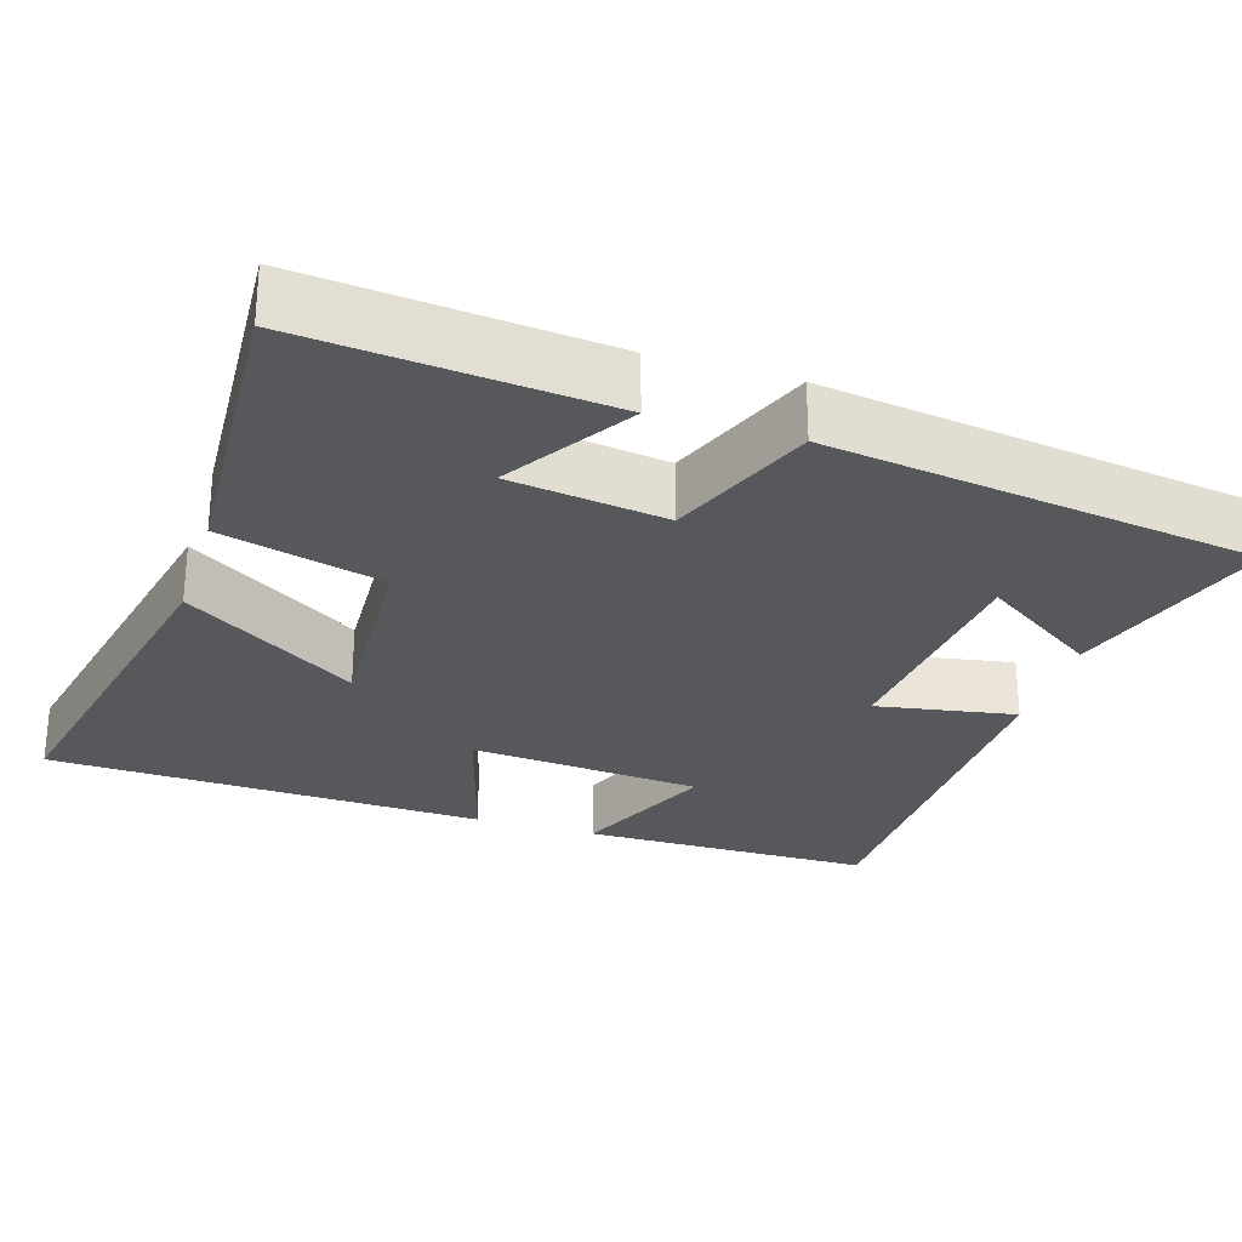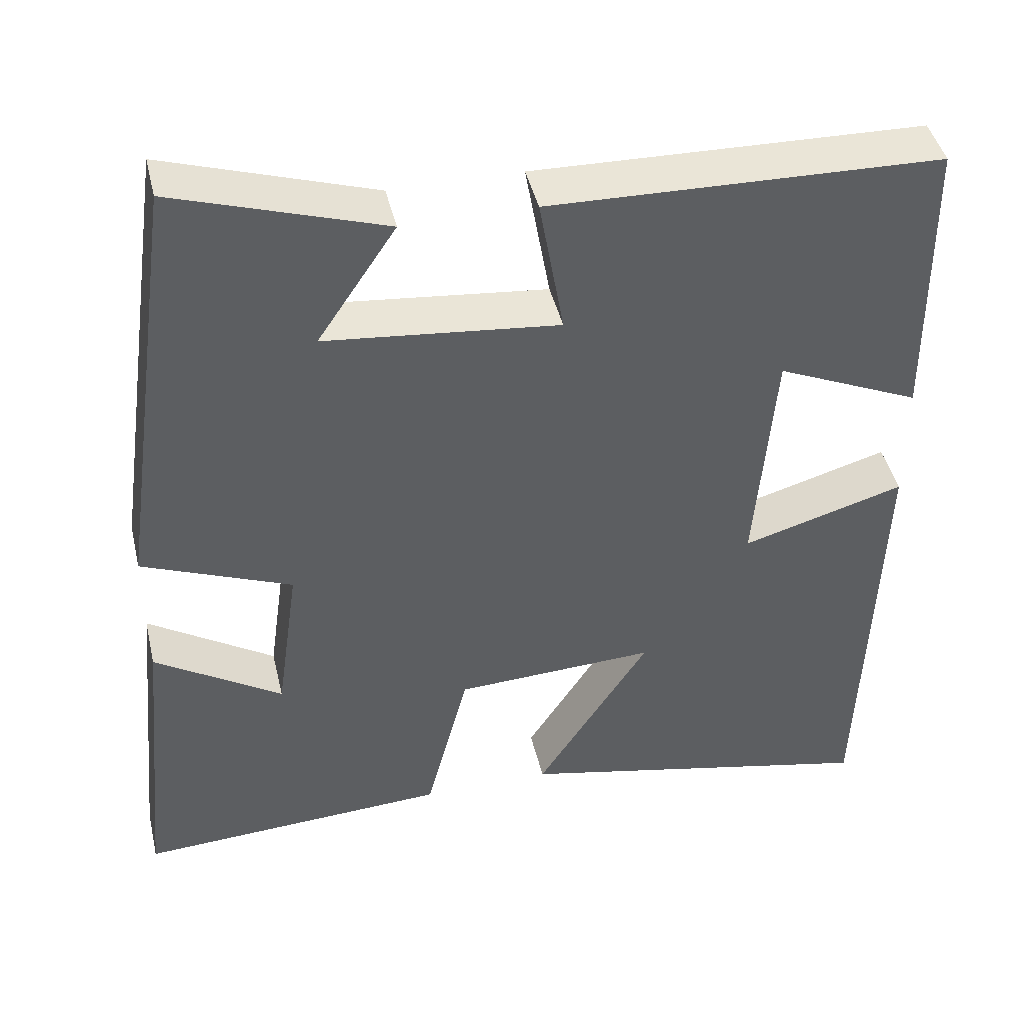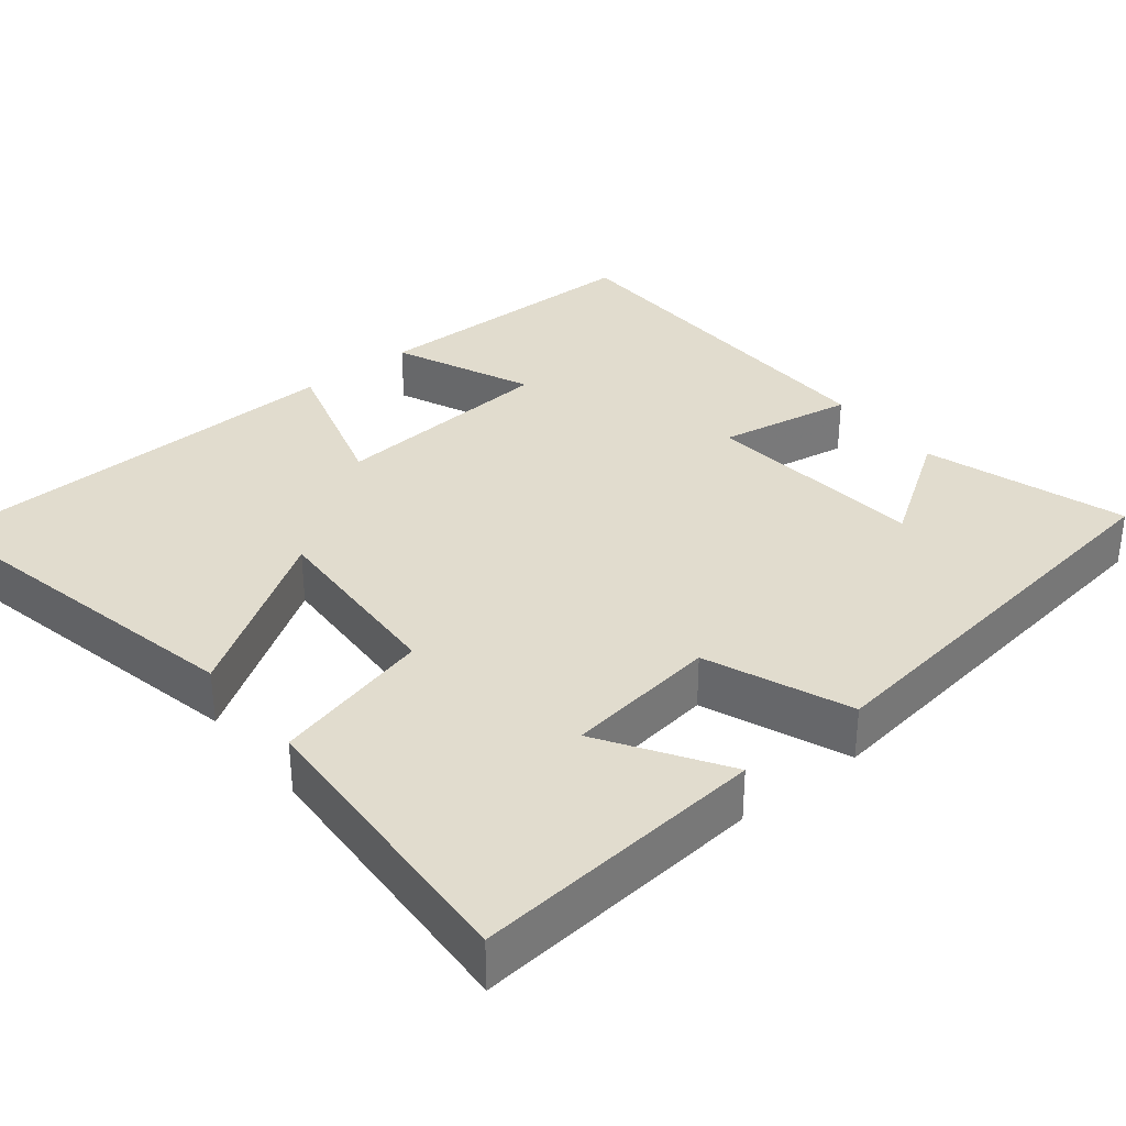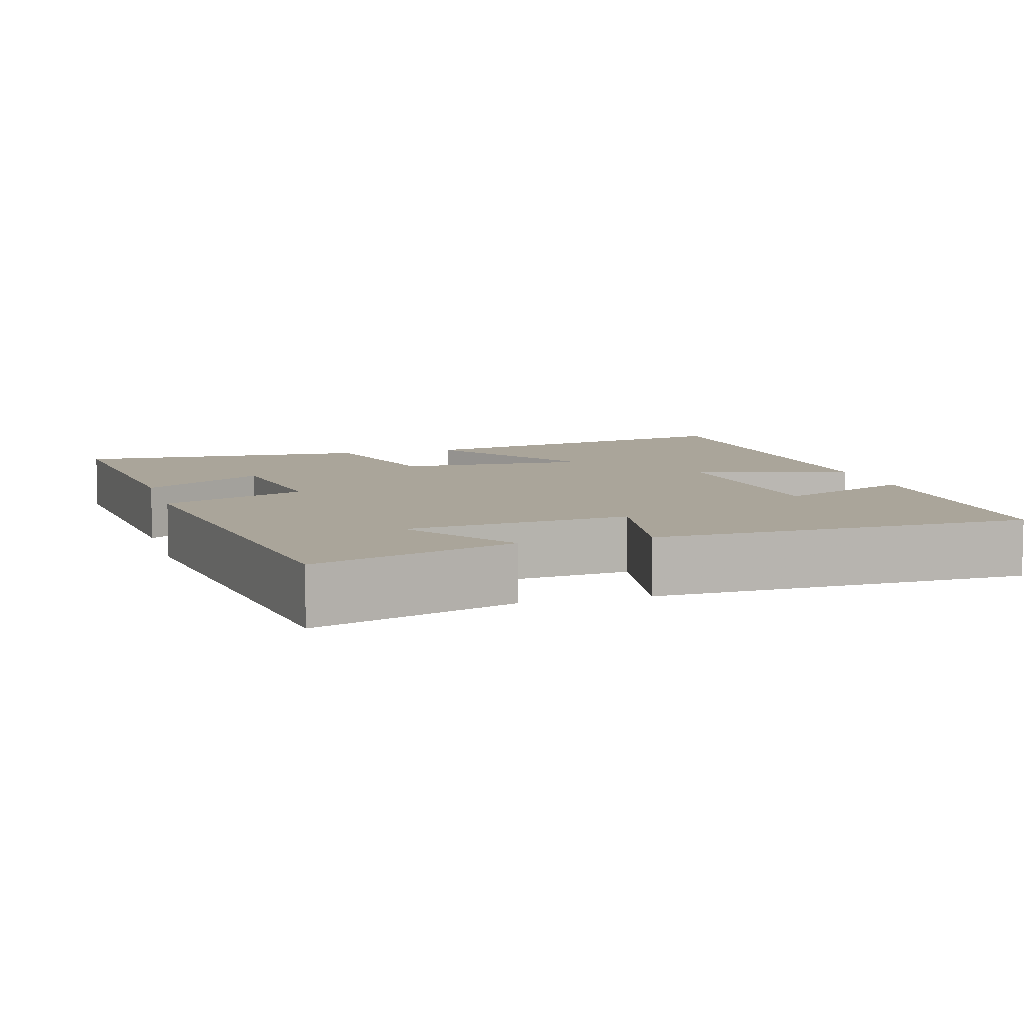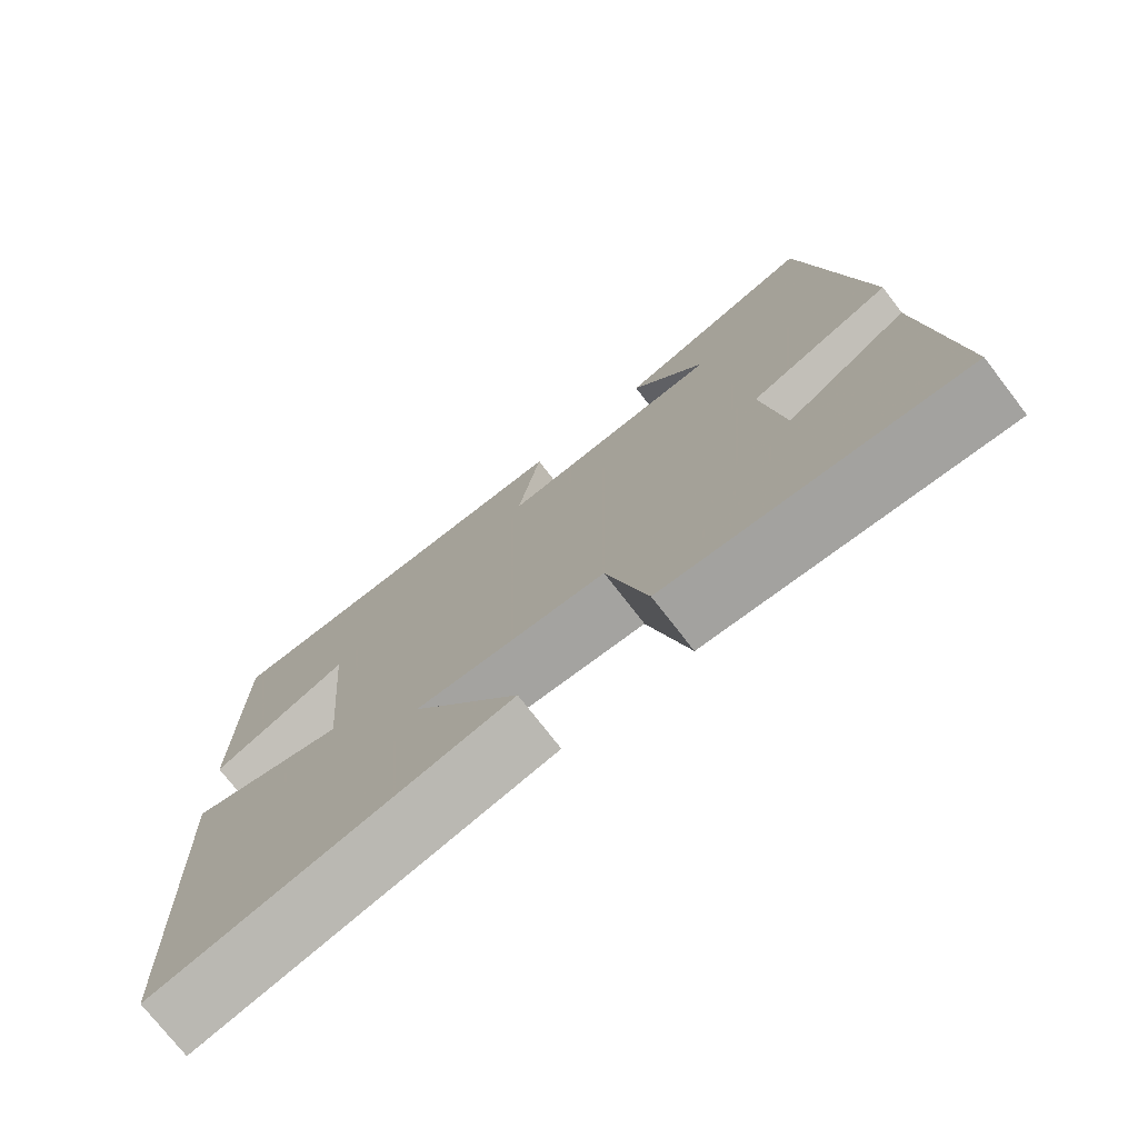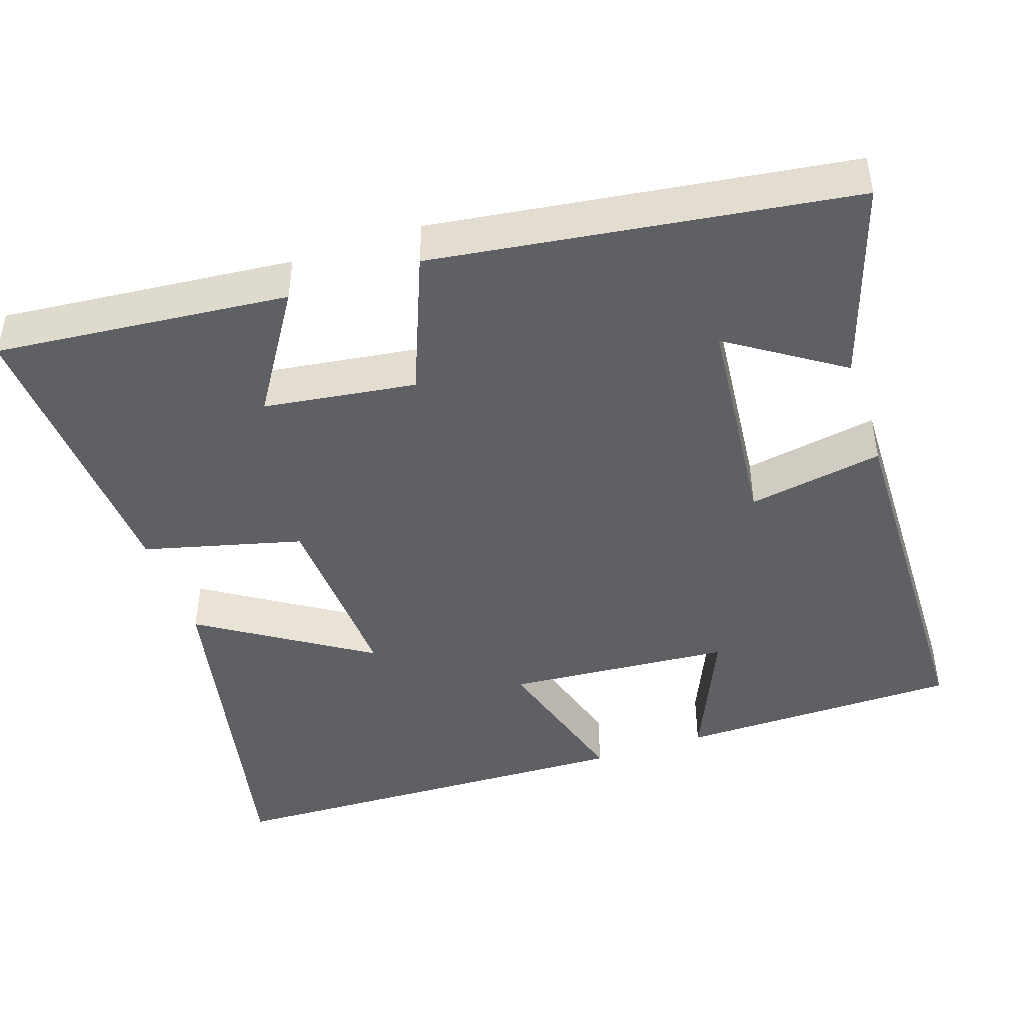
<metadata>
{"format":"obj","ext":"obj","renderer":"f3d","projection":"perspective","resolution":1024,"background":"white","views":[{"elev":-27.9,"azim":-107.3,"up":"+Y"},{"elev":43.8,"azim":-13.1,"up":"+Z"},{"elev":34.1,"azim":-128.7,"up":"+Y"},{"elev":7.7,"azim":-16.2,"up":"+Y"},{"elev":-74.9,"azim":-142.3,"up":"+Z"},{"elev":-44.9,"azim":-71.2,"up":"+Y"}]}
</metadata>
<code>
v 0.497 0.07 0.487
v 0.5 0.07 0.116
v 0.319 0.07 0.196
v 0.295 0.07 -0.1
v 0.5 0.07 -0.04
v 0.48 0.07 -0.599
v 0.018 0.07 -0.5
v 0.16 0.07 -0.28
v -0.092 0.07 -0.292
v -0.146 0.07 -0.5
v -0.537 0.07 -0.522
v -0.5 0.07 -0.136
v -0.34 0.07 -0.238
v -0.312 0.07 -0.038
v -0.5 0.07 0.038
v -0.423 0.07 0.586
v -0.159 0.07 0.5
v -0.258 0.07 0.352
v 0.036 0.07 0.322
v 0.005 0.07 0.5
v 0.497 0 0.487
v 0.5 0 0.116
v 0.319 0 0.196
v 0.295 0 -0.1
v 0.5 0 -0.04
v 0.48 0 -0.599
v 0.018 0 -0.5
v 0.16 0 -0.28
v -0.092 0 -0.292
v -0.146 0 -0.5
v -0.537 0 -0.522
v -0.5 0 -0.136
v -0.34 0 -0.238
v -0.312 0 -0.038
v -0.5 0 0.038
v -0.423 0 0.586
v -0.159 0 0.5
v -0.258 0 0.352
v 0.036 0 0.322
v 0.005 0 0.5
f 19 20 1 2
f 15 16 17 18
f 14 15 18 19
f 13 14 19
f 10 11 12 13
f 9 10 13 19
f 8 9 19
f 5 6 7 8
f 4 5 8
f 3 4 8 19
f 2 3 19
f 22 21 40 39
f 38 37 36 35
f 39 38 35 34
f 39 34 33
f 33 32 31 30
f 39 33 30 29
f 39 29 28
f 28 27 26 25
f 28 25 24
f 39 28 24 23
f 39 23 22
f 1 21 22 2
f 2 22 23 3
f 3 23 24 4
f 4 24 25 5
f 5 25 26 6
f 6 26 27 7
f 7 27 28 8
f 8 28 29 9
f 9 29 30 10
f 10 30 31 11
f 11 31 32 12
f 12 32 33 13
f 13 33 34 14
f 14 34 35 15
f 15 35 36 16
f 16 36 37 17
f 17 37 38 18
f 18 38 39 19
f 19 39 40 20
f 20 40 21 1

</code>
